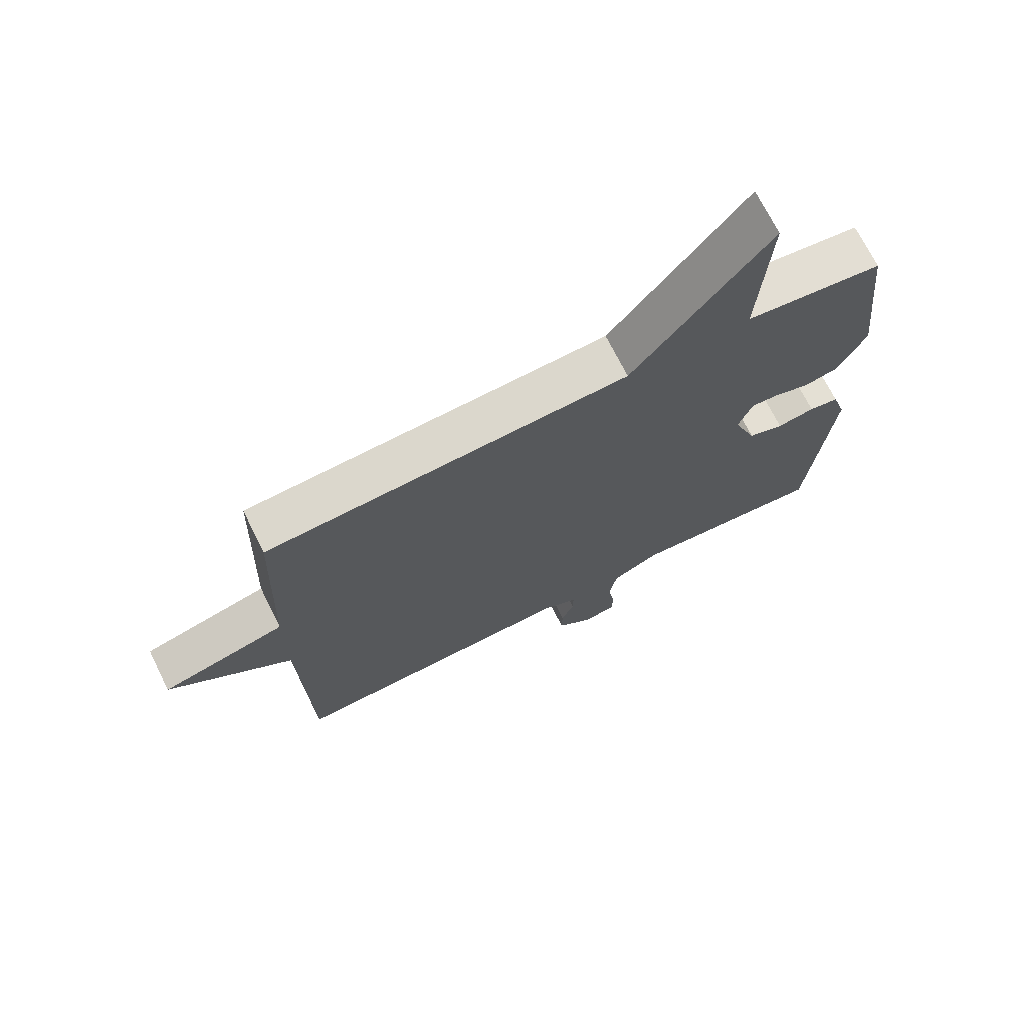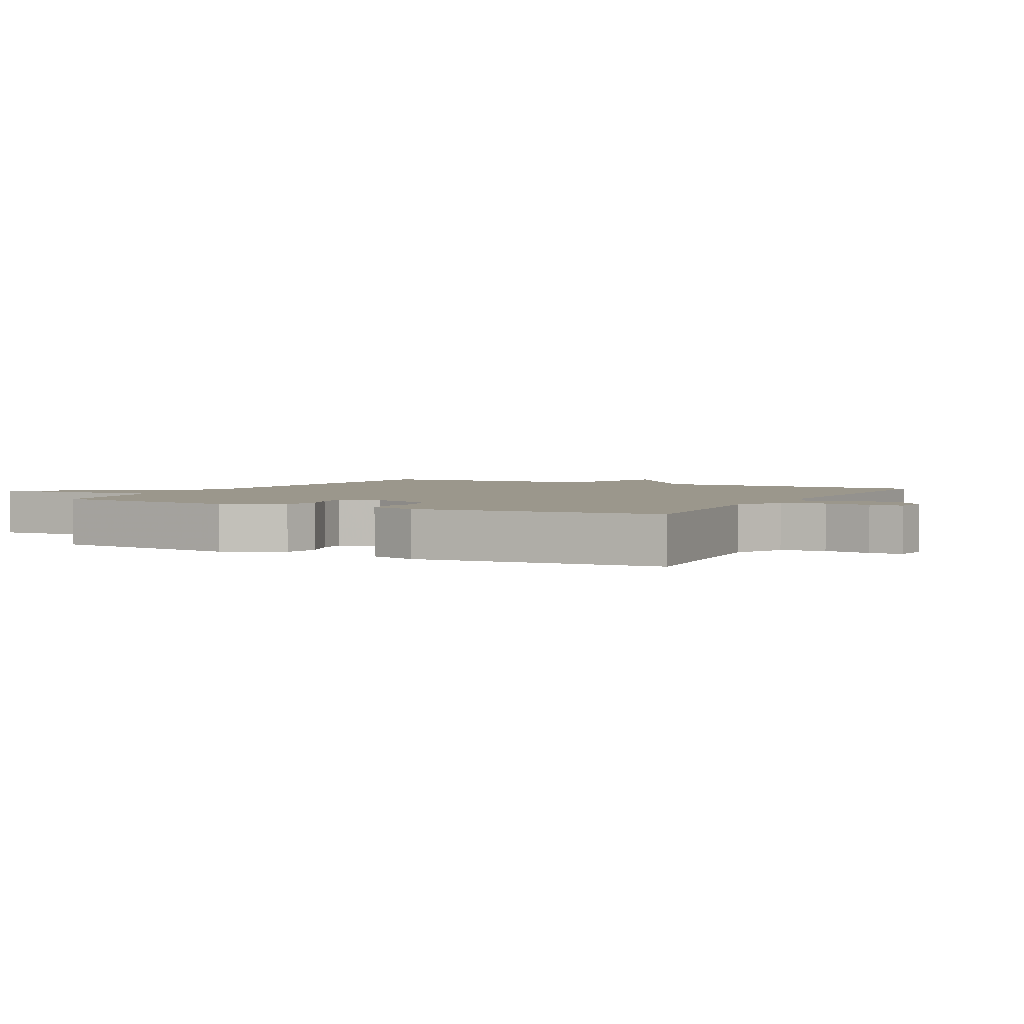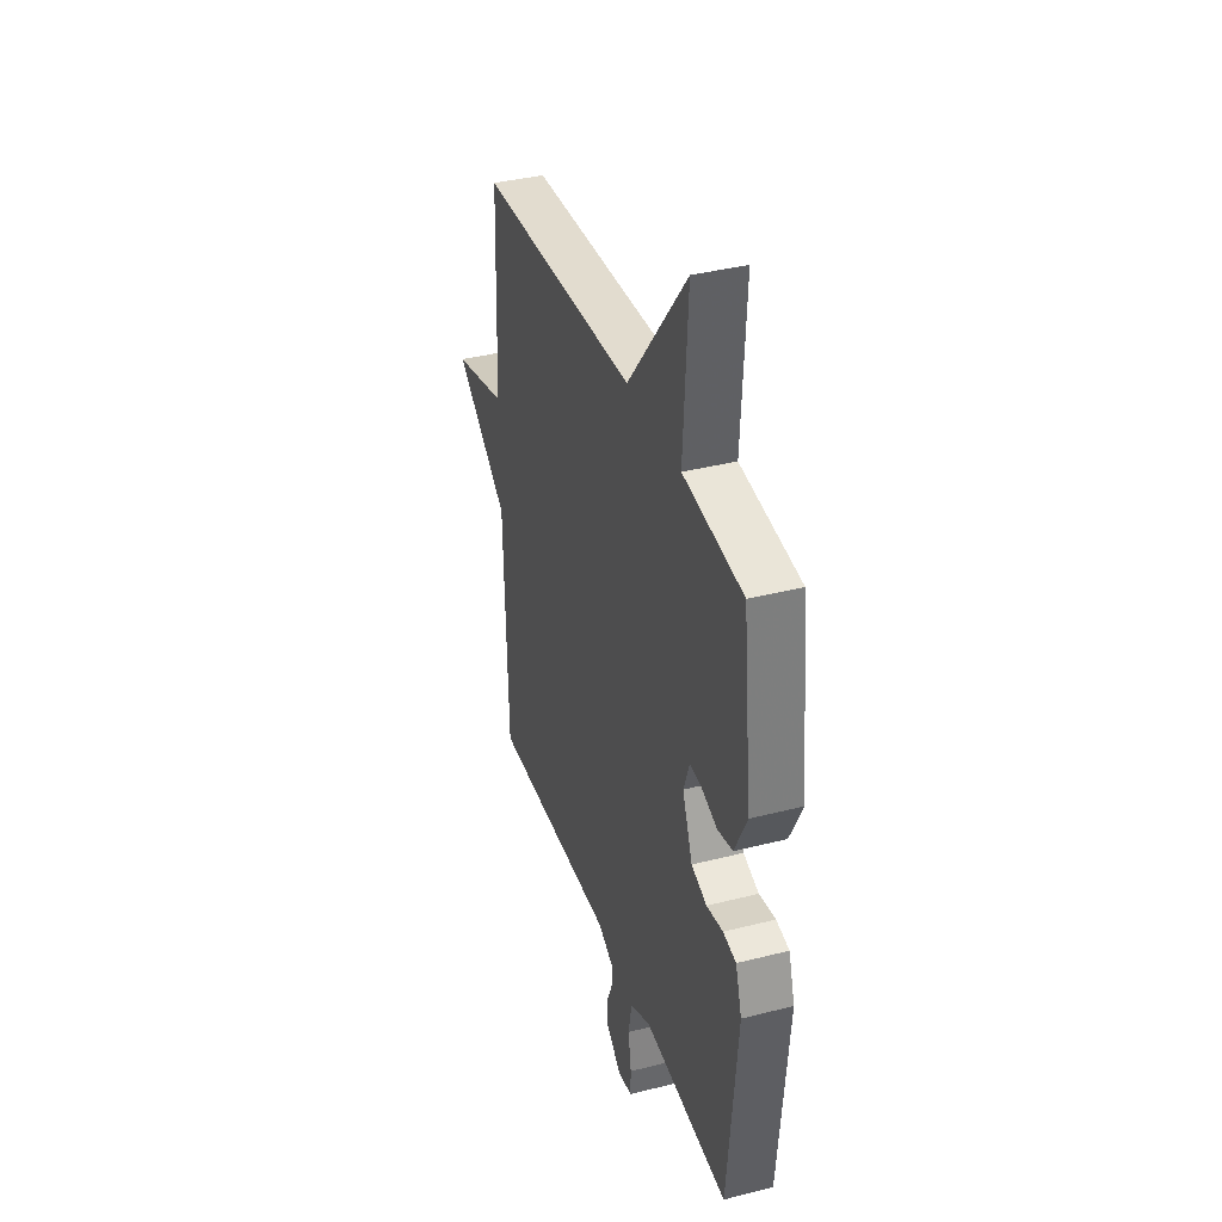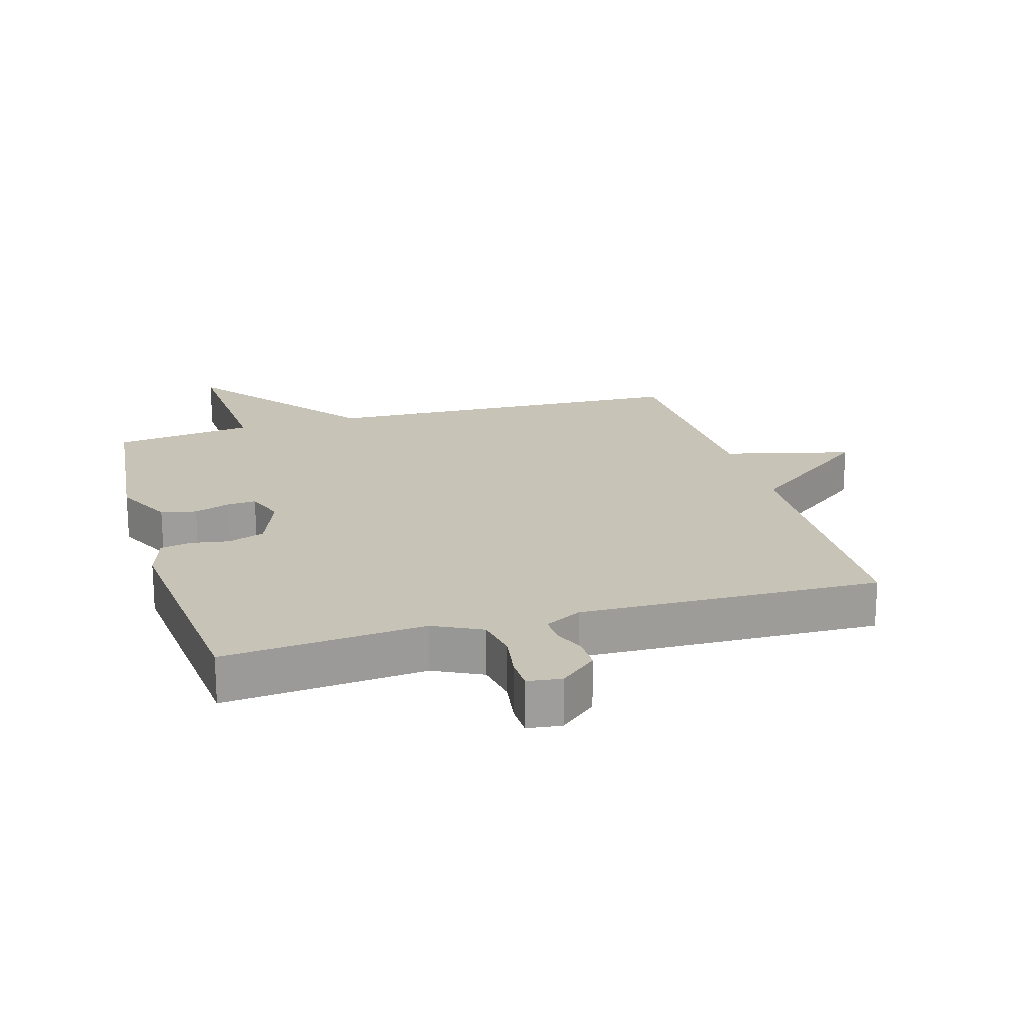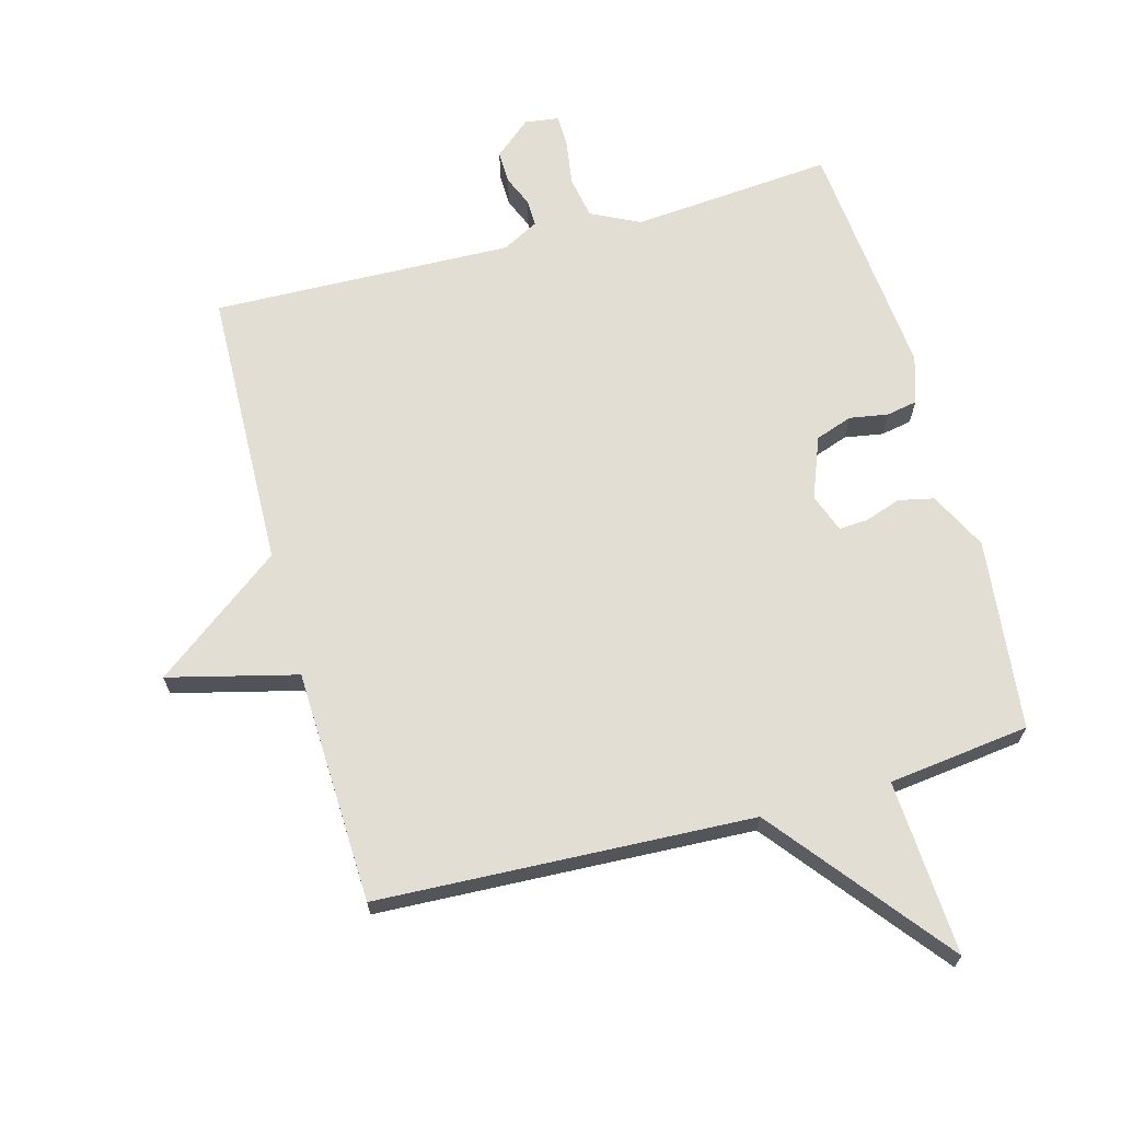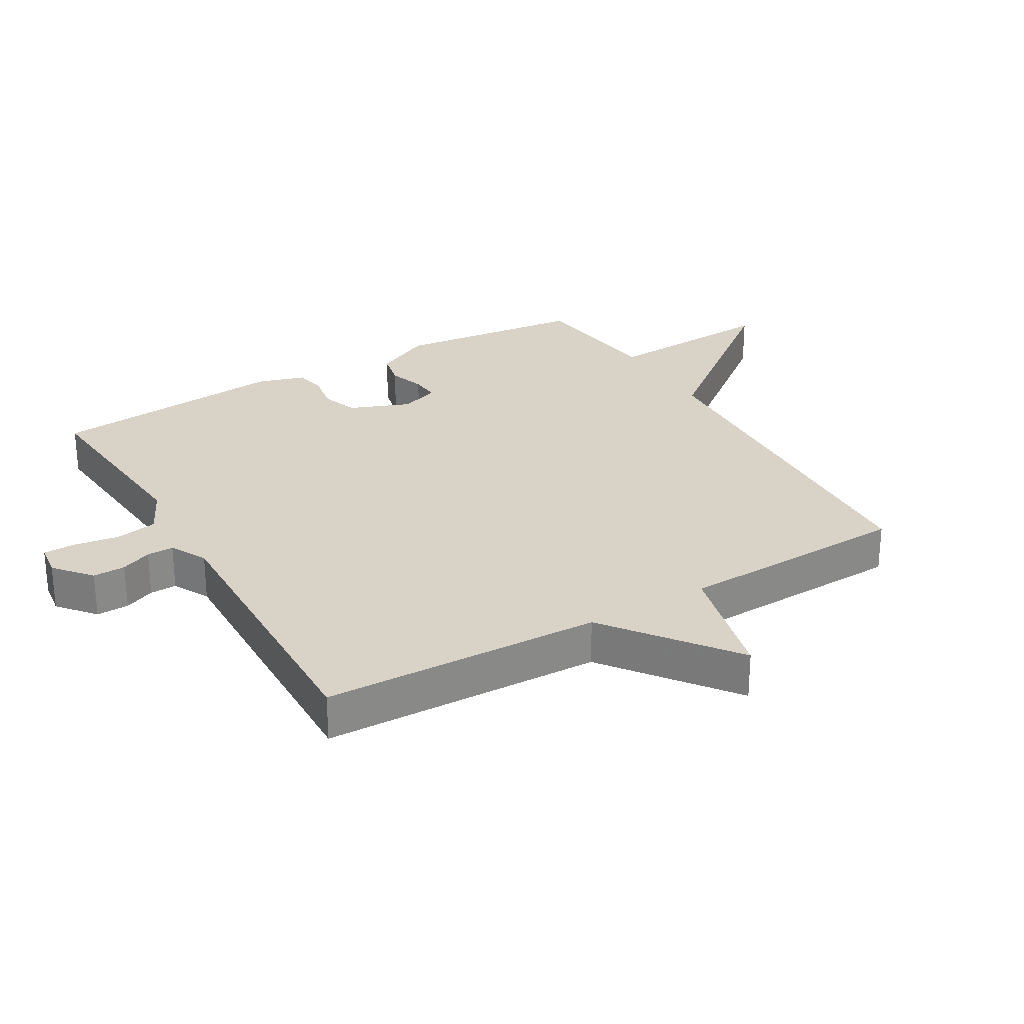
<metadata>
{"format":"obj","ext":"obj","renderer":"f3d","projection":"perspective","resolution":1024,"background":"white","views":[{"elev":71.2,"azim":-26.5,"up":"+Z"},{"elev":2.8,"azim":118.0,"up":"+Y"},{"elev":37.4,"azim":71.9,"up":"+Z"},{"elev":19.8,"azim":163.7,"up":"+Y"},{"elev":67.3,"azim":-15.3,"up":"+Y"},{"elev":27.8,"azim":-120.4,"up":"+Y"}]}
</metadata>
<code>
v -0.5 0.07 0.5
v 0.081 0.07 0.527
v 0.297 0.07 0.799
v 0.281 0.07 0.527
v 0.5 0.07 0.5
v 0.533 0.07 0.203
v 0.488 0.07 0.113
v 0.433 0.07 0.101
v 0.377 0.07 0.12
v 0.332 0.07 0.123
v 0.31 0.07 0.063
v 0.347 0.07 -0.032
v 0.404 0.07 -0.052
v 0.464 0.07 -0.042
v 0.512 0.07 -0.051
v 0.535 0.07 -0.125
v 0.5 0.07 -0.5
v 0.188 0.07 -0.474
v 0.113 0.07 -0.511
v 0.101 0.07 -0.577
v 0.112 0.07 -0.648
v 0.111 0.07 -0.698
v 0.058 0.07 -0.705
v 0.001 0.07 -0.657
v 0.002 0.07 -0.606
v 0.022 0.07 -0.558
v 0.023 0.07 -0.516
v -0.034 0.07 -0.486
v -0.5 0.07 -0.5
v -0.513 0.07 -0.063
v -0.712 0.07 0.087
v -0.513 0.07 0.137
v -0.5 0 0.5
v 0.081 0 0.527
v 0.297 0 0.799
v 0.281 0 0.527
v 0.5 0 0.5
v 0.533 0 0.203
v 0.488 0 0.113
v 0.433 0 0.101
v 0.377 0 0.12
v 0.332 0 0.123
v 0.31 0 0.063
v 0.347 0 -0.032
v 0.404 0 -0.052
v 0.464 0 -0.042
v 0.512 0 -0.051
v 0.535 0 -0.125
v 0.5 0 -0.5
v 0.188 0 -0.474
v 0.113 0 -0.511
v 0.101 0 -0.577
v 0.112 0 -0.648
v 0.111 0 -0.698
v 0.058 0 -0.705
v 0.001 0 -0.657
v 0.002 0 -0.606
v 0.022 0 -0.558
v 0.023 0 -0.516
v -0.034 0 -0.486
v -0.5 0 -0.5
v -0.513 0 -0.063
v -0.712 0 0.087
v -0.513 0 0.137
f 30 31 32
f 32 1 2
f 30 32 2
f 29 30 2
f 28 29 2
f 2 3 4
f 28 2 4
f 27 28 4
f 26 27 4 5
f 24 25 26
f 23 24 26
f 22 23 26
f 21 22 26
f 20 21 26
f 19 20 26
f 16 17 18
f 15 16 18
f 14 15 18
f 13 14 18
f 12 13 18 19
f 11 12 19 26
f 7 8 9
f 6 7 9
f 5 6 9
f 5 9 10
f 26 5 10
f 10 11 26
f 64 63 62
f 34 33 64
f 34 64 62
f 34 62 61
f 34 61 60
f 36 35 34
f 36 34 60
f 36 60 59
f 37 36 59 58
f 58 57 56
f 58 56 55
f 58 55 54
f 58 54 53
f 58 53 52
f 58 52 51
f 50 49 48
f 50 48 47
f 50 47 46
f 50 46 45
f 51 50 45 44
f 58 51 44 43
f 41 40 39
f 41 39 38
f 41 38 37
f 42 41 37
f 42 37 58
f 58 43 42
f 1 33 34 2
f 2 34 35 3
f 3 35 36 4
f 4 36 37 5
f 5 37 38 6
f 6 38 39 7
f 7 39 40 8
f 8 40 41 9
f 9 41 42 10
f 10 42 43 11
f 11 43 44 12
f 12 44 45 13
f 13 45 46 14
f 14 46 47 15
f 15 47 48 16
f 16 48 49 17
f 17 49 50 18
f 18 50 51 19
f 19 51 52 20
f 20 52 53 21
f 21 53 54 22
f 22 54 55 23
f 23 55 56 24
f 24 56 57 25
f 25 57 58 26
f 26 58 59 27
f 27 59 60 28
f 28 60 61 29
f 29 61 62 30
f 30 62 63 31
f 31 63 64 32
f 32 64 33 1

</code>
